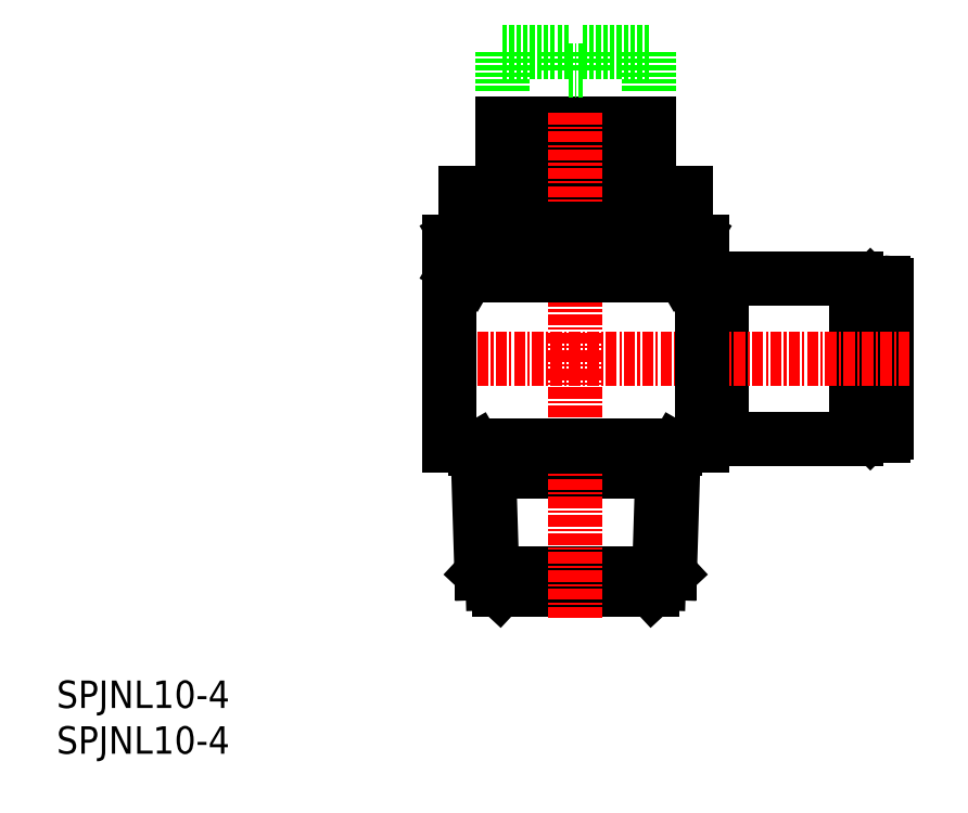
<metadata>
{"format":"dxf","ext":"dxf","renderer":"ezdxf+matplotlib","layout":"modelspace","background":"white","min_lineweight":24,"dpi":150}
</metadata>
<code>
0
SECTION
2
ENTITIES
0
INSERT
8
0
2
*U6
10
0
20
0
30
0
0
INSERT
8
0
2
*U7
10
0
20
0
30
0
0
LINE
8
0
10
88.85
20
48.13
30
0
11
89.48
21
48.13
31
0
0
LINE
8
0
10
88.85
20
38.13
30
0
11
89.48
21
38.13
31
0
0
LINE
8
0
10
57.48
20
68.93
30
0
11
57.48
21
66.93
31
0
0
LINE
8
0
10
57.48
20
66.93
30
0
11
56.68
21
66.93
31
0
0
LINE
8
0
10
55.88
20
68.93
30
0
11
55.88
21
66.93
31
0
0
LINE
8
0
10
55.88
20
66.93
30
0
11
56.68
21
66.93
31
0
0
LINE
8
0
10
64.68
20
68.93
30
0
11
64.68
21
62.93
31
0
0
LINE
8
0
10
59.08
20
62.93
30
0
11
59.08
21
62.43
31
0
0
LINE
8
0
10
60.68
20
62.43
30
0
11
60.68
21
61.33
31
0
0
LINE
8
0
10
68.68
20
61.33
30
0
11
68.68
21
57.83
31
0
0
LINE
8
0
10
68.68
20
61.33
30
0
11
56.68
21
61.33
31
0
0
LINE
8
0
10
62.68
20
57.83
30
0
11
62.68
21
57.33
31
0
0
LINE
8
0
10
68.68
20
57.83
30
0
11
56.68
21
57.83
31
0
0
LINE
8
0
10
60.68
20
62.43
30
0
11
56.68
21
62.43
31
0
0
LINE
8
0
10
64.68
20
62.93
30
0
11
56.68
21
62.93
31
0
0
LINE
8
0
10
64.68
20
68.93
30
0
11
57.48
21
68.93
31
0
0
LINE
8
0
10
44.68
20
61.33
30
0
11
44.68
21
57.83
31
0
0
LINE
8
0
10
44.68
20
61.33
30
0
11
56.68
21
61.33
31
0
0
LINE
8
0
10
50.68
20
57.83
30
0
11
50.68
21
57.33
31
0
0
LINE
8
0
10
44.68
20
57.83
30
0
11
56.68
21
57.83
31
0
0
LINE
8
0
10
52.68
20
62.43
30
0
11
52.68
21
61.33
31
0
0
LINE
8
0
10
52.68
20
62.43
30
0
11
56.68
21
62.43
31
0
0
LINE
8
0
10
54.28
20
62.93
30
0
11
54.28
21
62.43
31
0
0
LINE
8
0
10
48.68
20
62.93
30
0
11
56.68
21
62.93
31
0
0
LINE
8
0
10
48.68
20
68.93
30
0
11
48.68
21
62.93
31
0
0
LINE
8
0
10
48.68
20
68.93
30
0
11
55.88
21
68.93
31
0
0
LINE
8
0
10
45.78
20
33.29
30
0
11
67.58
21
33.29
31
0
0
LINE
8
0
10
67.58
20
33.63
30
0
11
67.58
21
33.29
31
0
0
LINE
8
0
10
45.78
20
33.63
30
0
11
45.78
21
33.29
31
0
0
LINE
8
0
10
48.35
20
17.93
30
0
11
65.01
21
17.93
31
0
0
LINE
8
0
10
46.43
20
19.73
30
0
11
48.35
21
17.93
31
0
0
LINE
8
0
10
47.22
20
30.81
30
0
11
47.6
21
18.64
31
0
0
LINE
8
0
10
45.99
20
32.93
30
0
11
46.4
21
19.75
31
0
0
LINE
8
0
10
47.22
20
30.81
30
0
11
45.78
21
33.29
31
0
0
LINE
8
0
10
47.22
20
30.81
30
0
11
66.14
21
30.81
31
0
0
LINE
8
0
10
67.37
20
32.93
30
0
11
66.96
21
19.75
31
0
0
LINE
8
0
10
66.14
20
30.81
30
0
11
65.76
21
18.64
31
0
0
LINE
8
0
10
66.94
20
19.73
30
0
11
65.01
21
17.93
31
0
0
LINE
8
0
10
66.14
20
30.81
30
0
11
67.58
21
33.29
31
0
0
LINE
8
0
10
46.4
20
19.75
30
0
11
66.96
21
19.75
31
0
0
LINE
8
0
10
87.33
20
34.38
30
0
11
87.33
21
43.13
31
0
0
LINE
8
0
10
72.63
20
34.38
30
0
11
87.33
21
34.38
31
0
0
LINE
8
0
10
70.43
20
36.53
30
0
11
72.63
21
36.53
31
0
0
LINE
8
0
10
72.63
20
34.38
30
0
11
72.63
21
43.13
31
0
0
ARC
8
0
10
90.28
20
51.21
30
0
40
0.3
50
0
51
90
0
LINE
8
0
10
87.33
20
51.13
30
0
11
88.85
21
51.13
31
0
0
LINE
8
0
10
89.48
20
51.51
30
0
11
90.28
21
51.51
31
0
0
LINE
8
0
10
88.85
20
51.13
30
0
11
89.05
21
50.93
31
0
0
LINE
8
0
10
90.58
20
43.13
30
0
11
90.58
21
51.21
31
0
0
LINE
8
0
10
89.05
20
50.93
30
0
11
89.05
21
43.13
31
0
0
LINE
8
0
10
89.48
20
51.51
30
0
11
89.48
21
43.13
31
0
0
LINE
8
0
10
88.85
20
43.13
30
0
11
88.85
21
51.13
31
0
0
LINE
8
0
10
90.58
20
43.13
30
0
11
90.58
21
35.06
31
0
0
LINE
8
0
10
89.05
20
35.33
30
0
11
89.05
21
43.13
31
0
0
LINE
8
0
10
88.85
20
35.13
30
0
11
89.05
21
35.33
31
0
0
LINE
8
0
10
89.48
20
34.76
30
0
11
89.48
21
43.13
31
0
0
LINE
8
0
10
89.48
20
34.76
30
0
11
90.28
21
34.76
31
0
0
LINE
8
0
10
87.33
20
35.13
30
0
11
88.85
21
35.13
31
0
0
LINE
8
0
10
88.85
20
43.13
30
0
11
88.85
21
35.13
31
0
0
ARC
8
0
10
90.28
20
35.06
30
0
40
0.3
50
270
51
0
0
LINE
8
0
10
72.63
20
51.88
30
0
11
87.33
21
51.88
31
0
0
LINE
8
0
10
70.43
20
49.73
30
0
11
72.63
21
49.73
31
0
0
LINE
8
0
10
72.63
20
51.88
30
0
11
72.63
21
43.13
31
0
0
LINE
8
0
10
87.33
20
51.88
30
0
11
87.33
21
43.13
31
0
0
LINE
8
CENTER
10
39.93
20
43.13
30
0
11
93.13
21
43.13
31
0
0
LINE
8
CENTER
10
56.68
20
70.06
30
0
11
56.68
21
14.73
31
0
0
LINE
8
0
10
42.93
20
33.63
30
0
11
70.43
21
33.63
31
0
0
LINE
8
0
10
70.43
20
52.33
30
0
11
70.43
21
33.63
31
0
0
LINE
8
0
10
42.93
20
52.33
30
0
11
42.93
21
33.63
31
0
0
LINE
8
0
10
42.93
20
52.33
30
0
11
70.43
21
52.33
31
0
0
LINE
8
0
10
51.16
20
52.33
30
0
11
44.88
21
52.33
31
0
0
LINE
8
0
10
65.77
20
57.33
30
0
11
47.59
21
57.33
31
0
0
ARC
8
0
10
56.68
20
38.35
30
0
40
18.99
50
68.6
51
111.4
0
ARC
8
0
10
56.68
20
71.32
30
0
40
18.99
50
248.6
51
291.4
0
LINE
8
0
10
70.54
20
56.02
30
0
11
70.54
21
53.64
31
0
0
LINE
8
0
10
63.61
20
53.64
30
0
11
63.61
21
56.02
31
0
0
LINE
8
0
10
68.48
20
52.33
30
0
11
62.2
21
52.33
31
0
0
LINE
8
0
10
69.69
20
53.04
30
0
11
68.48
21
52.33
31
0
0
ARC
8
0
10
67.07
20
57.57
30
0
40
5.238
50
228.6
51
300
0
ARC
8
0
10
67.07
20
57.57
30
0
40
5.238
50
300
51
311.4
0
LINE
8
0
10
62.2
20
52.33
30
0
11
51.16
21
52.33
31
0
0
LINE
8
0
10
68.48
20
57.33
30
0
11
69.69
21
56.63
31
0
0
ARC
8
0
10
67.07
20
52.1
30
0
40
5.238
50
60
51
131.4
0
ARC
8
0
10
67.07
20
52.1
30
0
40
5.238
50
48.6
51
60
0
LINE
8
0
10
65.77
20
57.33
30
0
11
68.48
21
57.33
31
0
0
LINE
8
0
10
49.75
20
53.64
30
0
11
49.75
21
56.02
31
0
0
LINE
8
0
10
42.82
20
53.64
30
0
11
42.82
21
56.02
31
0
0
LINE
8
0
10
44.88
20
52.33
30
0
11
43.67
21
53.04
31
0
0
ARC
8
0
10
46.29
20
57.57
30
0
40
5.238
50
240
51
311.4
0
ARC
8
0
10
46.29
20
57.57
30
0
40
5.238
50
228.6
51
240
0
LINE
8
0
10
43.67
20
56.63
30
0
11
44.88
21
57.33
31
0
0
ARC
8
0
10
46.29
20
52.1
30
0
40
5.238
50
48.6
51
120
0
LINE
8
0
10
44.88
20
57.33
30
0
11
47.59
21
57.33
31
0
0
ARC
8
0
10
46.29
20
52.1
30
0
40
5.238
50
120
51
131.4
0
LINE
8
0
10
57.48
20
76.73
30
0
11
57.48
21
74.73
31
0
0
LINE
8
0
10
57.48
20
74.73
30
0
11
56.68
21
74.73
31
0
0
LINE
8
0
10
55.88
20
76.73
30
0
11
55.88
21
74.73
31
0
0
LINE
8
0
10
55.88
20
74.73
30
0
11
56.68
21
74.73
31
0
0
LINE
8
0
10
64.68
20
76.73
30
0
11
64.68
21
72.23
31
0
0
LINE
8
0
10
64.68
20
76.73
30
0
11
57.48
21
76.73
31
0
0
LINE
8
0
10
48.68
20
76.73
30
0
11
48.68
21
72.23
31
0
0
LINE
8
0
10
48.68
20
76.73
30
0
11
55.88
21
76.73
31
0
0
ENDSEC
0
EOF

</code>
